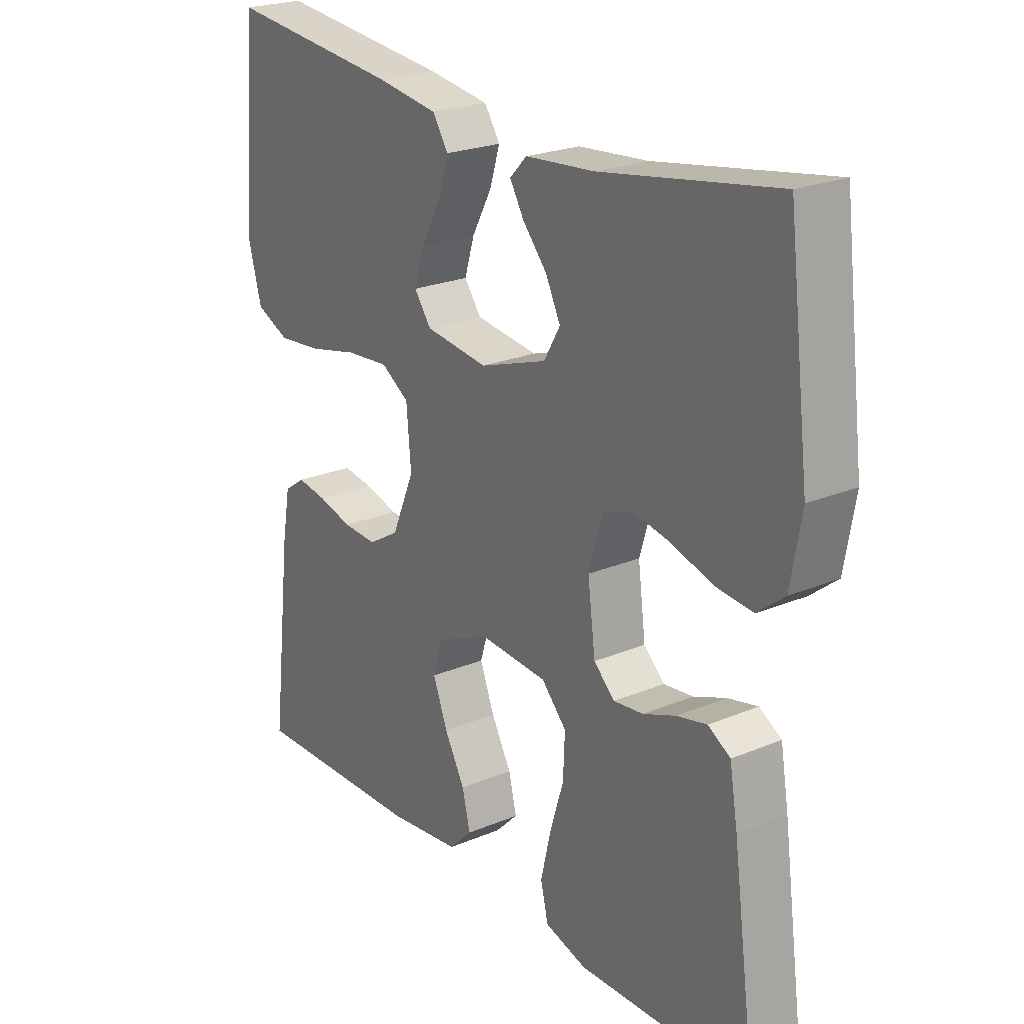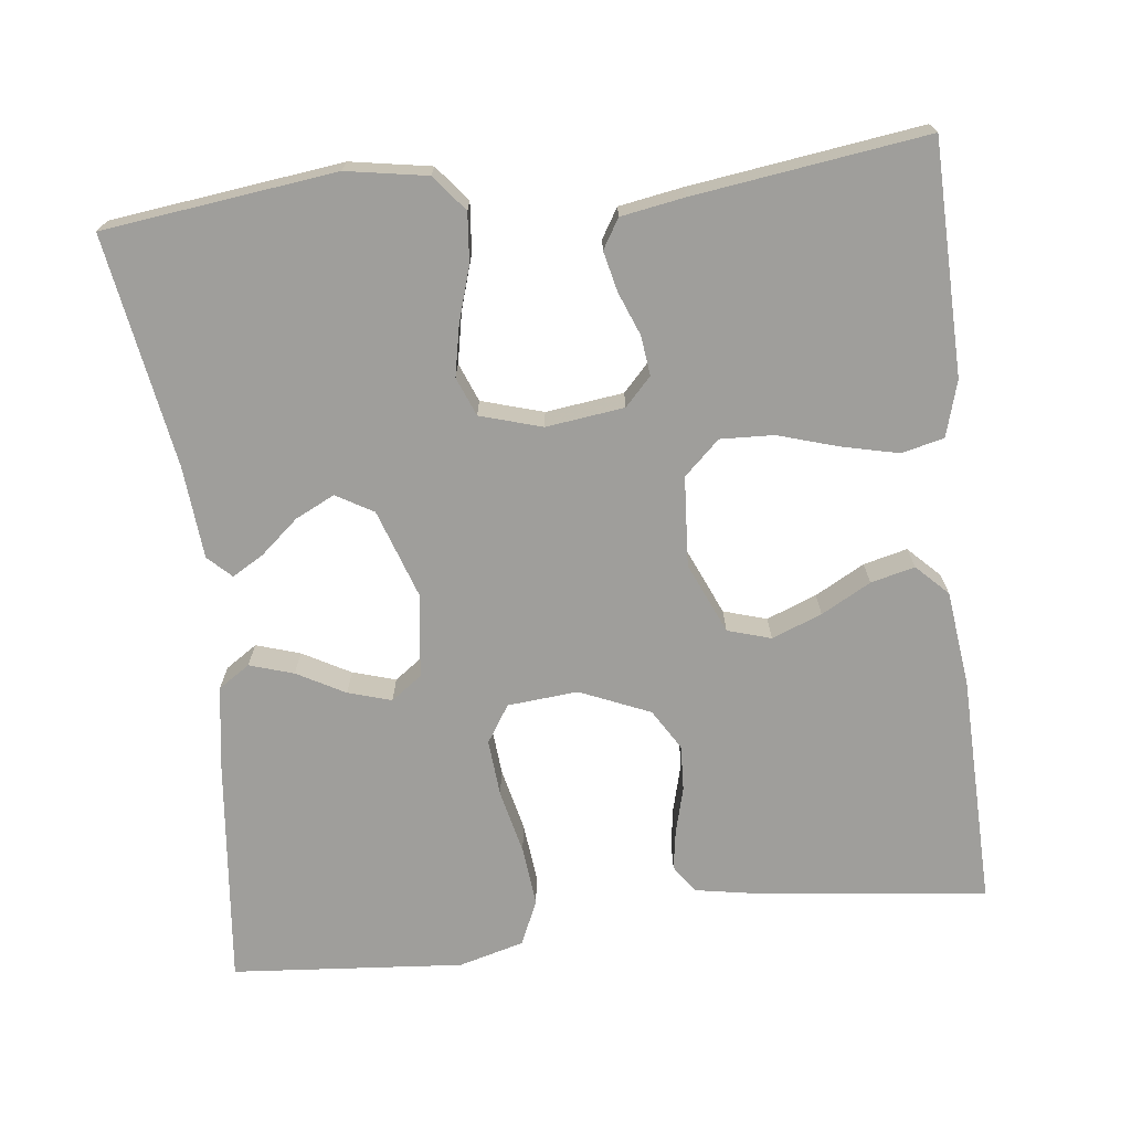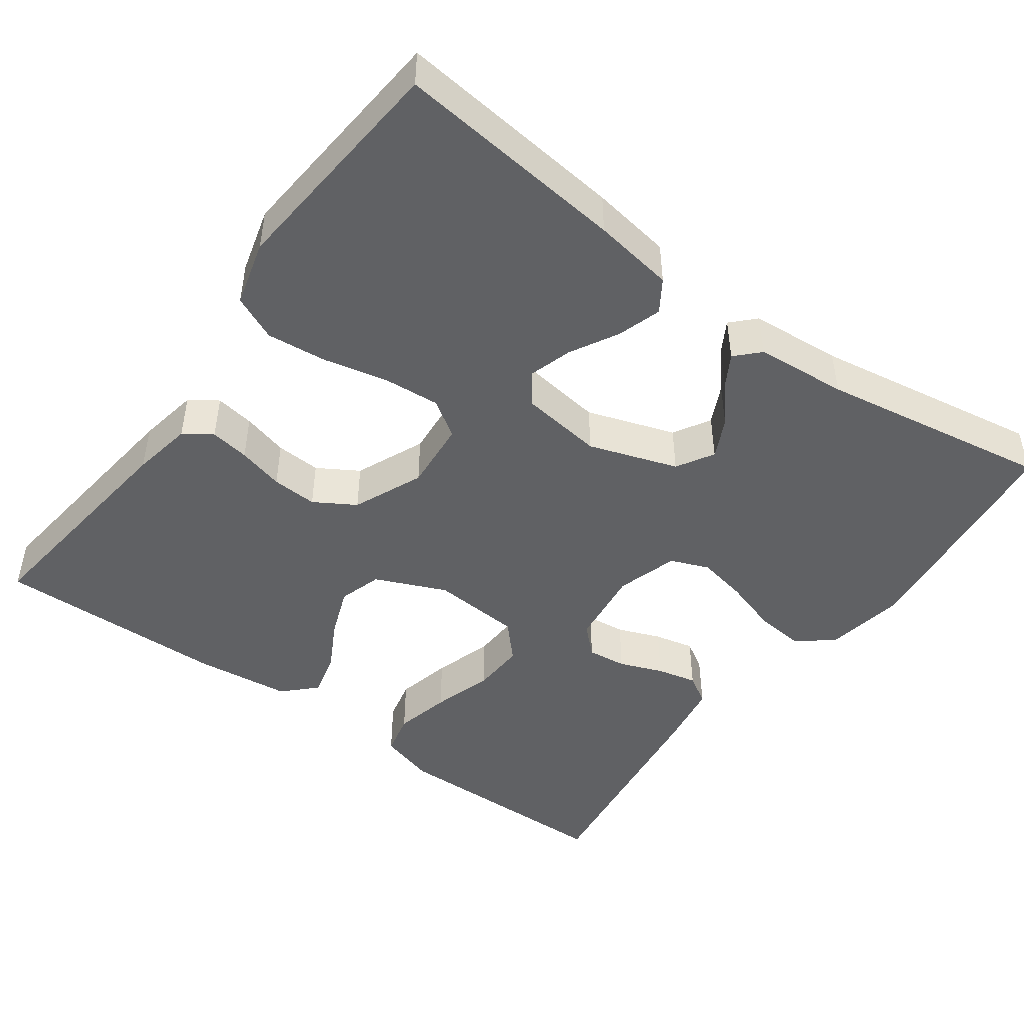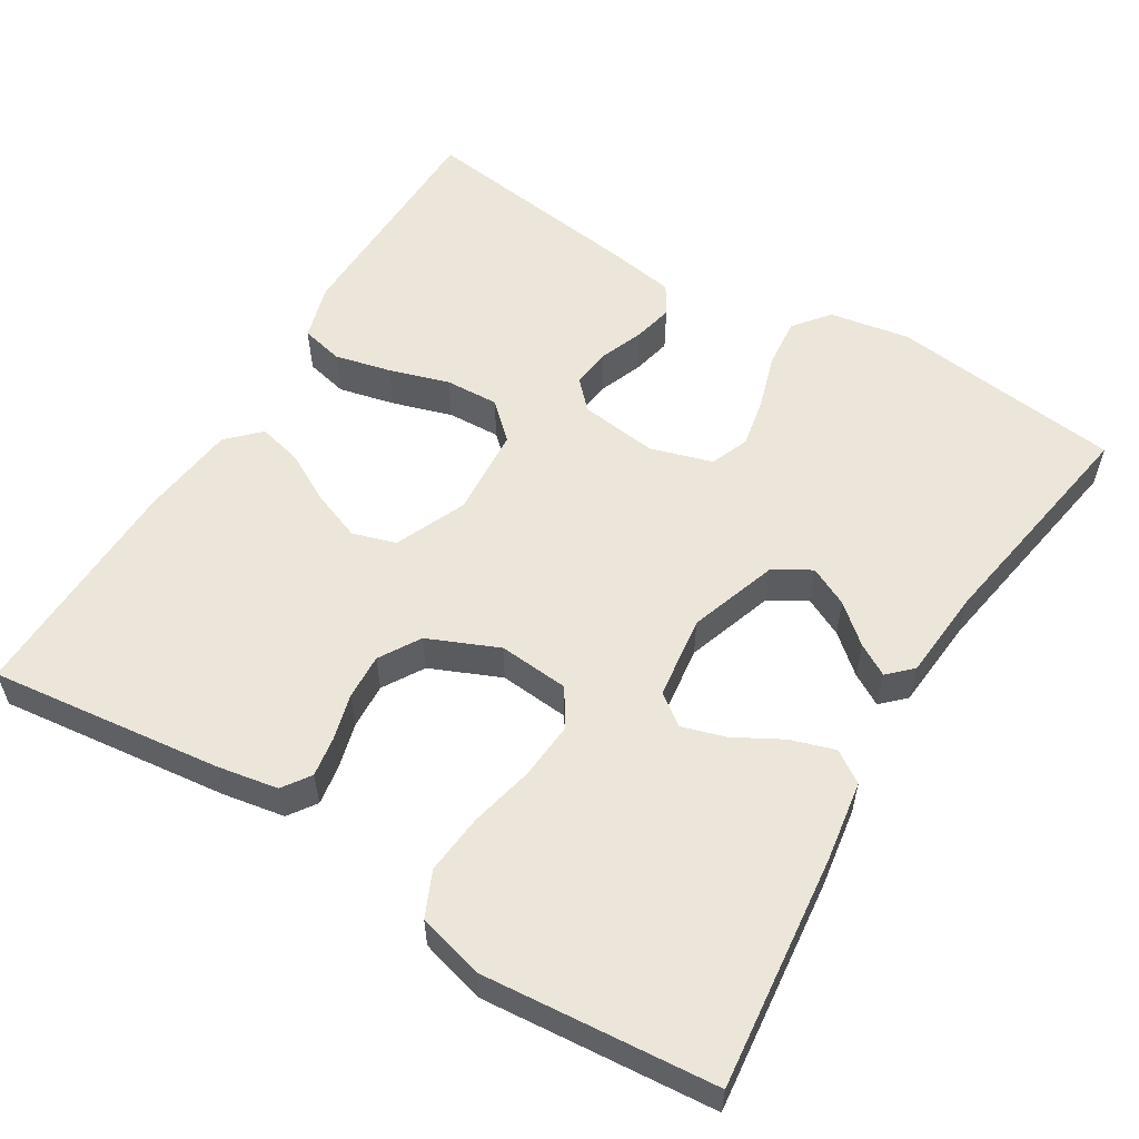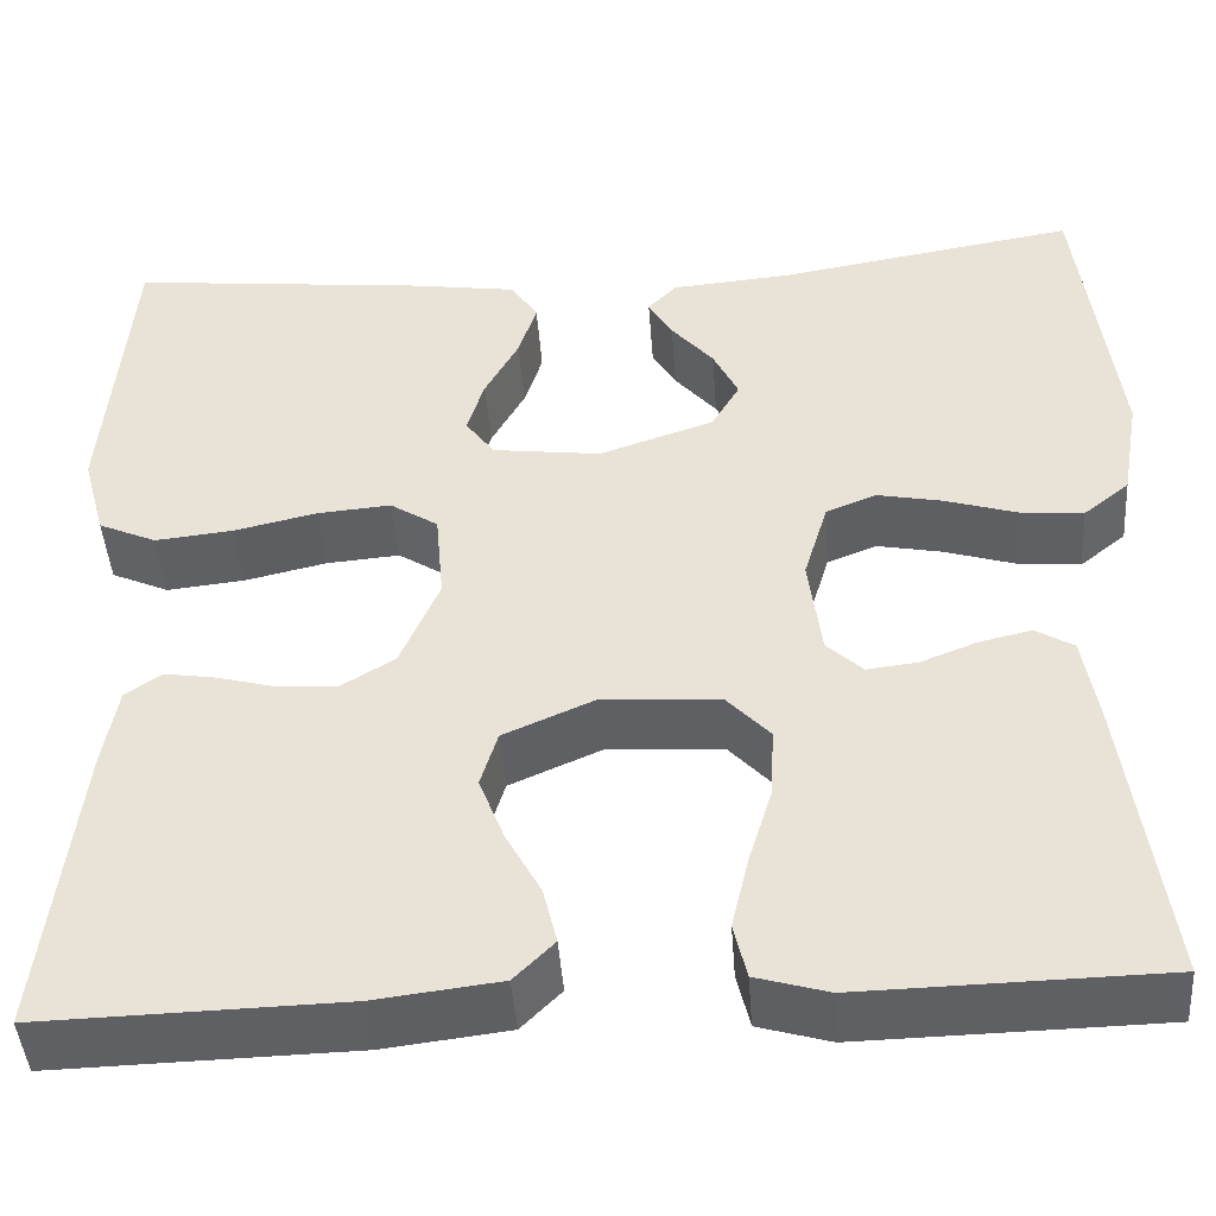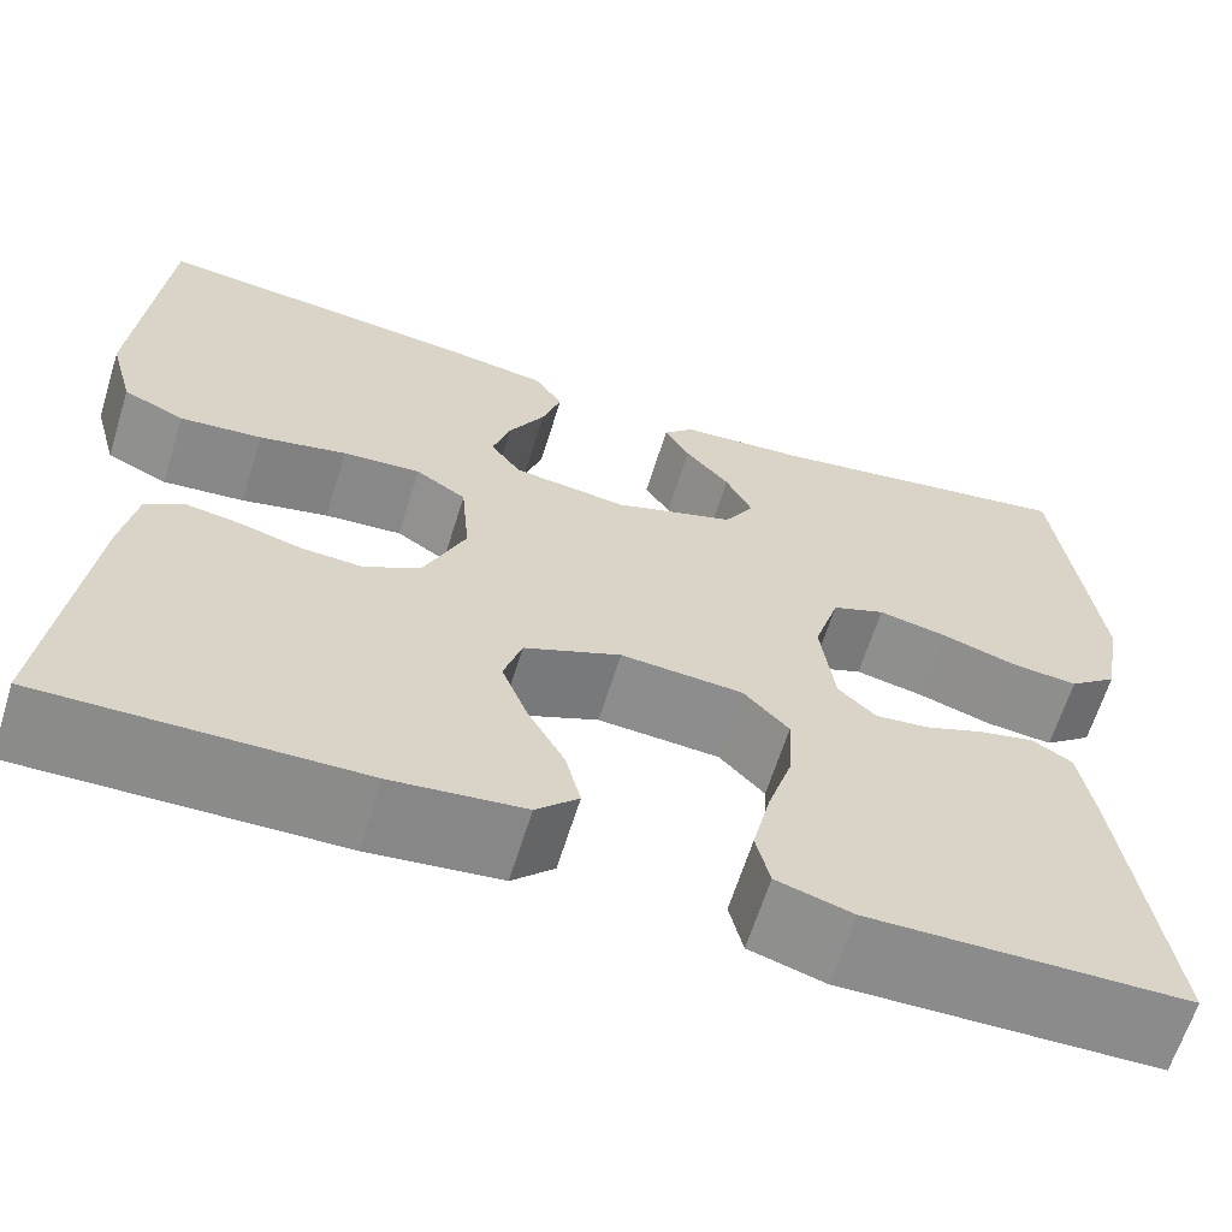
<metadata>
{"format":"obj","ext":"obj","renderer":"f3d","projection":"perspective","resolution":1024,"background":"white","views":[{"elev":23.2,"azim":54.6,"up":"+Z"},{"elev":-70.8,"azim":96.7,"up":"+Y"},{"elev":-46.9,"azim":-36.2,"up":"+Y"},{"elev":56.3,"azim":-58.7,"up":"+Y"},{"elev":-44.7,"azim":4.1,"up":"+Z"},{"elev":-64.0,"azim":-17.3,"up":"+Z"}]}
</metadata>
<code>
v -0.5 0.07 0.5
v -0.2 0.07 0.468
v -0.095 0.07 0.452
v -0.068 0.07 0.411
v -0.086 0.07 0.354
v -0.12 0.07 0.292
v -0.137 0.07 0.236
v -0.108 0.07 0.196
v 0 0.07 0.182
v 0.115 0.07 0.221
v 0.143 0.07 0.269
v 0.118 0.07 0.32
v 0.076 0.07 0.369
v 0.052 0.07 0.41
v 0.081 0.07 0.44
v 0.2 0.07 0.45
v 0.5 0.07 0.5
v 0.537 0.07 0.2
v 0.519 0.07 0.096
v 0.473 0.07 0.059
v 0.409 0.07 0.065
v 0.338 0.07 0.087
v 0.273 0.07 0.1
v 0.223 0.07 0.08
v 0.199 0.07 0
v 0.212 0.07 -0.101
v 0.248 0.07 -0.135
v 0.299 0.07 -0.129
v 0.355 0.07 -0.107
v 0.407 0.07 -0.095
v 0.445 0.07 -0.118
v 0.459 0.07 -0.2
v 0.5 0.07 -0.5
v 0.2 0.07 -0.506
v 0.128 0.07 -0.485
v 0.115 0.07 -0.43
v 0.132 0.07 -0.357
v 0.156 0.07 -0.279
v 0.159 0.07 -0.21
v 0.116 0.07 -0.164
v 0 0.07 -0.156
v -0.092 0.07 -0.196
v -0.109 0.07 -0.252
v -0.084 0.07 -0.317
v -0.049 0.07 -0.381
v -0.035 0.07 -0.438
v -0.075 0.07 -0.478
v -0.2 0.07 -0.493
v -0.5 0.07 -0.5
v -0.465 0.07 -0.2
v -0.451 0.07 -0.121
v -0.415 0.07 -0.096
v -0.364 0.07 -0.104
v -0.304 0.07 -0.12
v -0.245 0.07 -0.123
v -0.192 0.07 -0.091
v -0.153 0.07 0
v -0.161 0.07 0.091
v -0.209 0.07 0.122
v -0.283 0.07 0.116
v -0.366 0.07 0.097
v -0.444 0.07 0.089
v -0.502 0.07 0.115
v -0.525 0.07 0.2
v -0.5 0 0.5
v -0.2 0 0.468
v -0.095 0 0.452
v -0.068 0 0.411
v -0.086 0 0.354
v -0.12 0 0.292
v -0.137 0 0.236
v -0.108 0 0.196
v 0 0 0.182
v 0.115 0 0.221
v 0.143 0 0.269
v 0.118 0 0.32
v 0.076 0 0.369
v 0.052 0 0.41
v 0.081 0 0.44
v 0.2 0 0.45
v 0.5 0 0.5
v 0.537 0 0.2
v 0.519 0 0.096
v 0.473 0 0.059
v 0.409 0 0.065
v 0.338 0 0.087
v 0.273 0 0.1
v 0.223 0 0.08
v 0.199 0 0
v 0.212 0 -0.101
v 0.248 0 -0.135
v 0.299 0 -0.129
v 0.355 0 -0.107
v 0.407 0 -0.095
v 0.445 0 -0.118
v 0.459 0 -0.2
v 0.5 0 -0.5
v 0.2 0 -0.506
v 0.128 0 -0.485
v 0.115 0 -0.43
v 0.132 0 -0.357
v 0.156 0 -0.279
v 0.159 0 -0.21
v 0.116 0 -0.164
v 0 0 -0.156
v -0.092 0 -0.196
v -0.109 0 -0.252
v -0.084 0 -0.317
v -0.049 0 -0.381
v -0.035 0 -0.438
v -0.075 0 -0.478
v -0.2 0 -0.493
v -0.5 0 -0.5
v -0.465 0 -0.2
v -0.451 0 -0.121
v -0.415 0 -0.096
v -0.364 0 -0.104
v -0.304 0 -0.12
v -0.245 0 -0.123
v -0.192 0 -0.091
v -0.153 0 0
v -0.161 0 0.091
v -0.209 0 0.122
v -0.283 0 0.116
v -0.366 0 0.097
v -0.444 0 0.089
v -0.502 0 0.115
v -0.525 0 0.2
f 60 61 62 63
f 59 60 63 64
f 51 52 53 54
f 51 54 55
f 50 51 55
f 49 50 55
f 48 49 55 56
f 44 45 46 47
f 43 44 47 48
f 42 43 48 56
f 35 36 37 38
f 33 34 35 38
f 33 38 39
f 32 33 39 40
f 28 29 30 31
f 27 28 31 32
f 19 20 21 22
f 19 22 23
f 16 17 18 19
f 16 19 23
f 15 16 23 24
f 12 13 14 15
f 11 12 15
f 3 4 5 6
f 3 6 7
f 2 3 7
f 59 64 1 2
f 58 59 2 7
f 57 58 7 8
f 41 42 56 57
f 40 41 57 8
f 27 32 40
f 26 27 40 8
f 25 26 8 9
f 24 25 9 10
f 11 15 24
f 10 11 24
f 127 126 125 124
f 128 127 124 123
f 118 117 116 115
f 119 118 115
f 119 115 114
f 119 114 113
f 120 119 113 112
f 111 110 109 108
f 112 111 108 107
f 120 112 107 106
f 102 101 100 99
f 102 99 98 97
f 103 102 97
f 104 103 97 96
f 95 94 93 92
f 96 95 92 91
f 86 85 84 83
f 87 86 83
f 83 82 81 80
f 87 83 80
f 88 87 80 79
f 79 78 77 76
f 79 76 75
f 70 69 68 67
f 71 70 67
f 71 67 66
f 66 65 128 123
f 71 66 123 122
f 72 71 122 121
f 121 120 106 105
f 72 121 105 104
f 104 96 91
f 72 104 91 90
f 73 72 90 89
f 74 73 89 88
f 88 79 75
f 88 75 74
f 1 65 66 2
f 2 66 67 3
f 3 67 68 4
f 4 68 69 5
f 5 69 70 6
f 6 70 71 7
f 7 71 72 8
f 8 72 73 9
f 9 73 74 10
f 10 74 75 11
f 11 75 76 12
f 12 76 77 13
f 13 77 78 14
f 14 78 79 15
f 15 79 80 16
f 16 80 81 17
f 17 81 82 18
f 18 82 83 19
f 19 83 84 20
f 20 84 85 21
f 21 85 86 22
f 22 86 87 23
f 23 87 88 24
f 24 88 89 25
f 25 89 90 26
f 26 90 91 27
f 27 91 92 28
f 28 92 93 29
f 29 93 94 30
f 30 94 95 31
f 31 95 96 32
f 32 96 97 33
f 33 97 98 34
f 34 98 99 35
f 35 99 100 36
f 36 100 101 37
f 37 101 102 38
f 38 102 103 39
f 39 103 104 40
f 40 104 105 41
f 41 105 106 42
f 42 106 107 43
f 43 107 108 44
f 44 108 109 45
f 45 109 110 46
f 46 110 111 47
f 47 111 112 48
f 48 112 113 49
f 49 113 114 50
f 50 114 115 51
f 51 115 116 52
f 52 116 117 53
f 53 117 118 54
f 54 118 119 55
f 55 119 120 56
f 56 120 121 57
f 57 121 122 58
f 58 122 123 59
f 59 123 124 60
f 60 124 125 61
f 61 125 126 62
f 62 126 127 63
f 63 127 128 64
f 64 128 65 1

</code>
